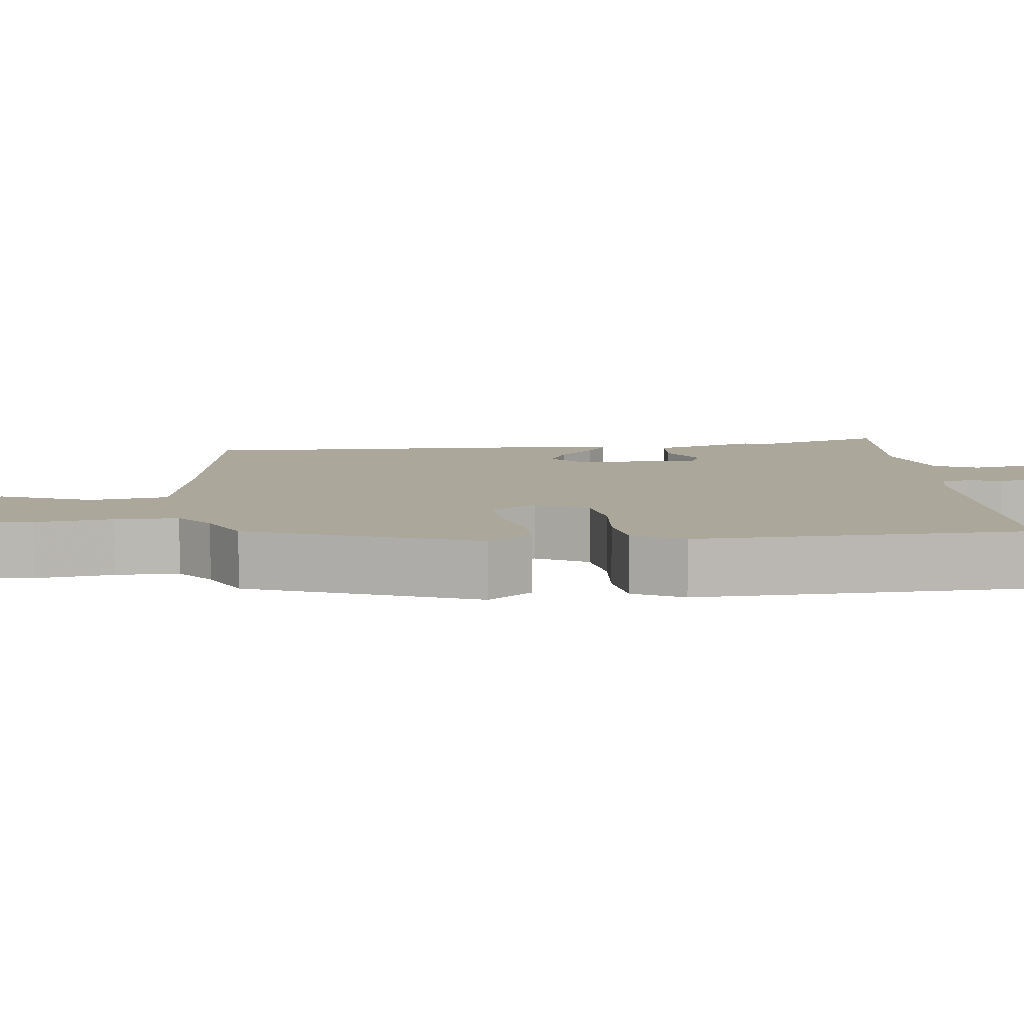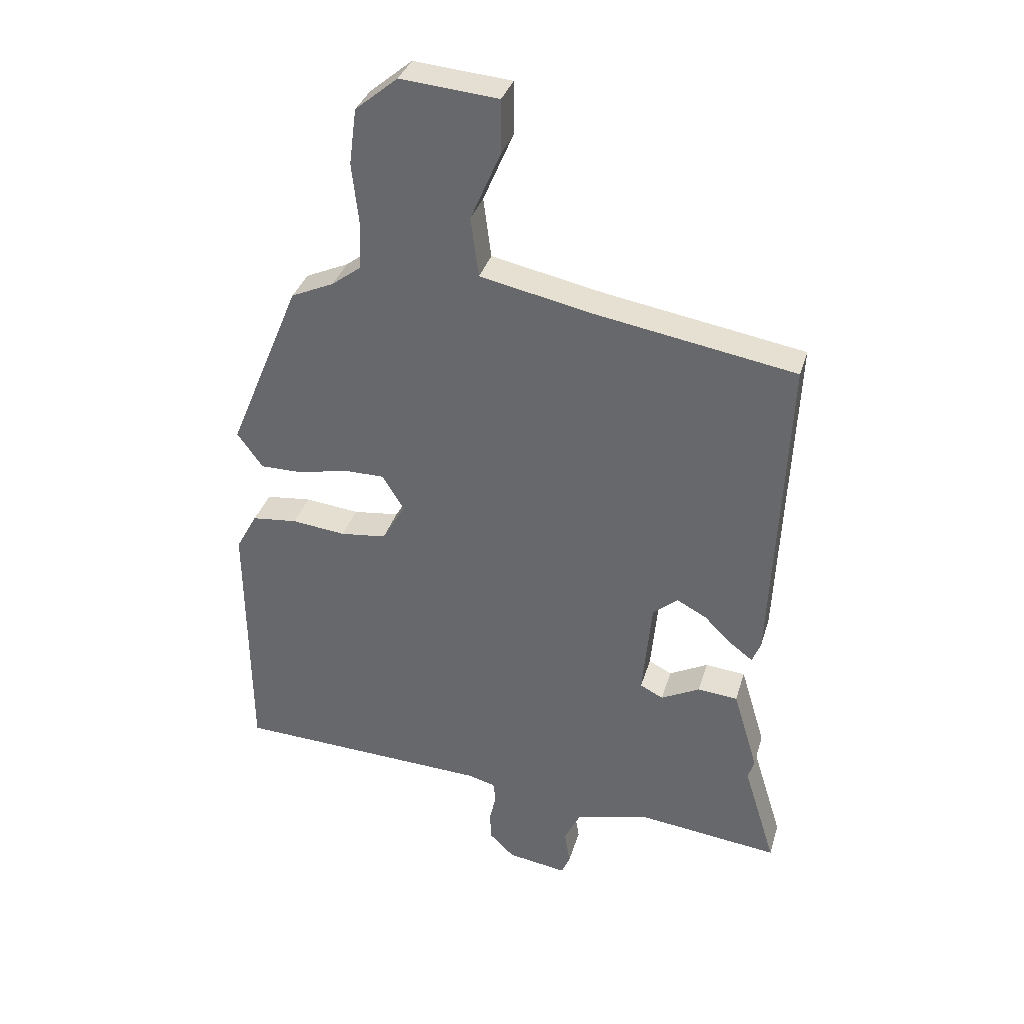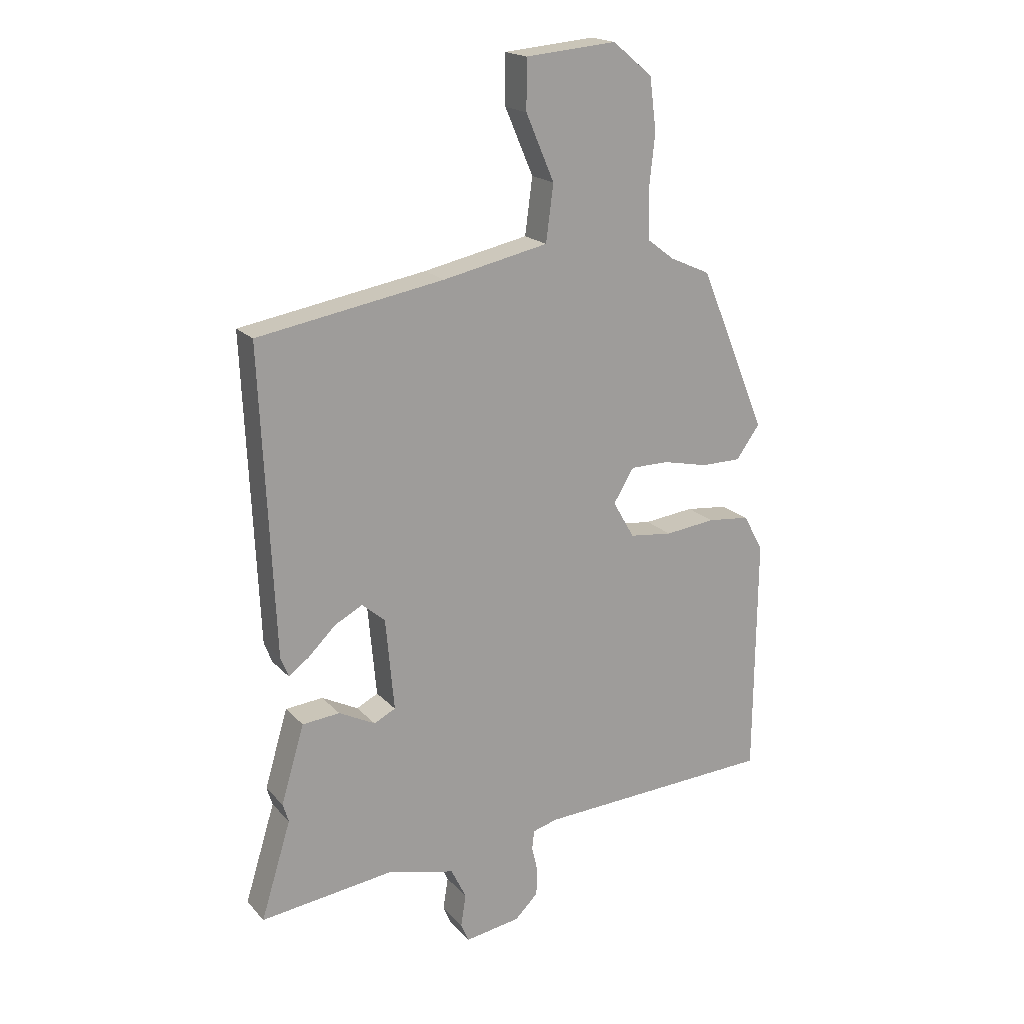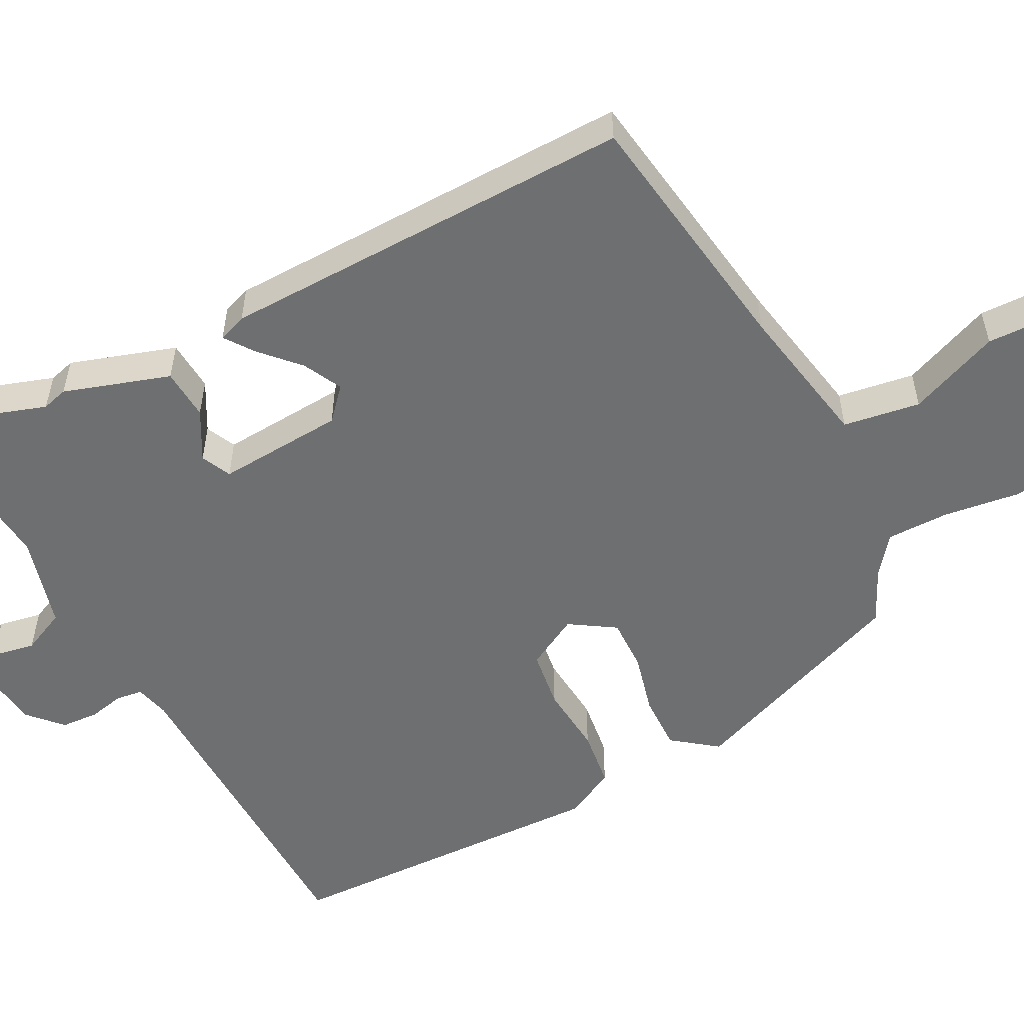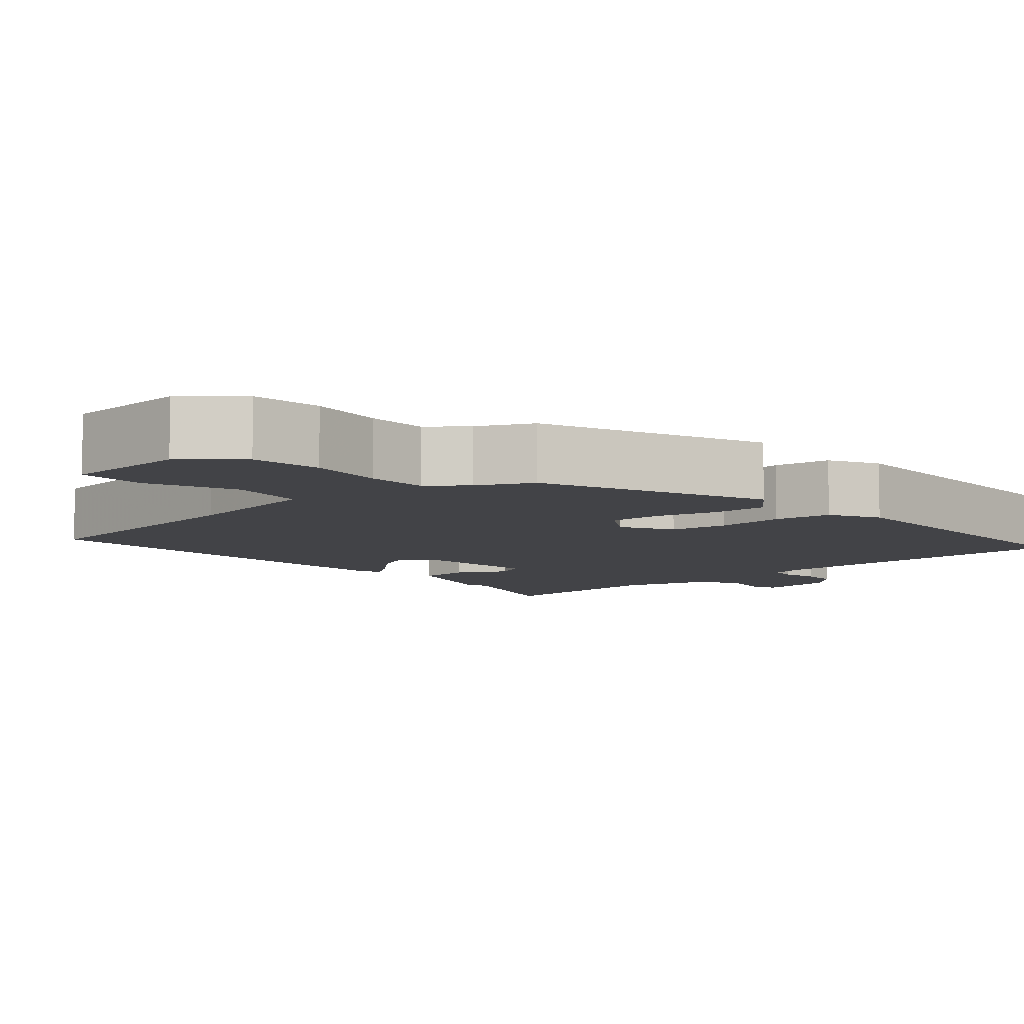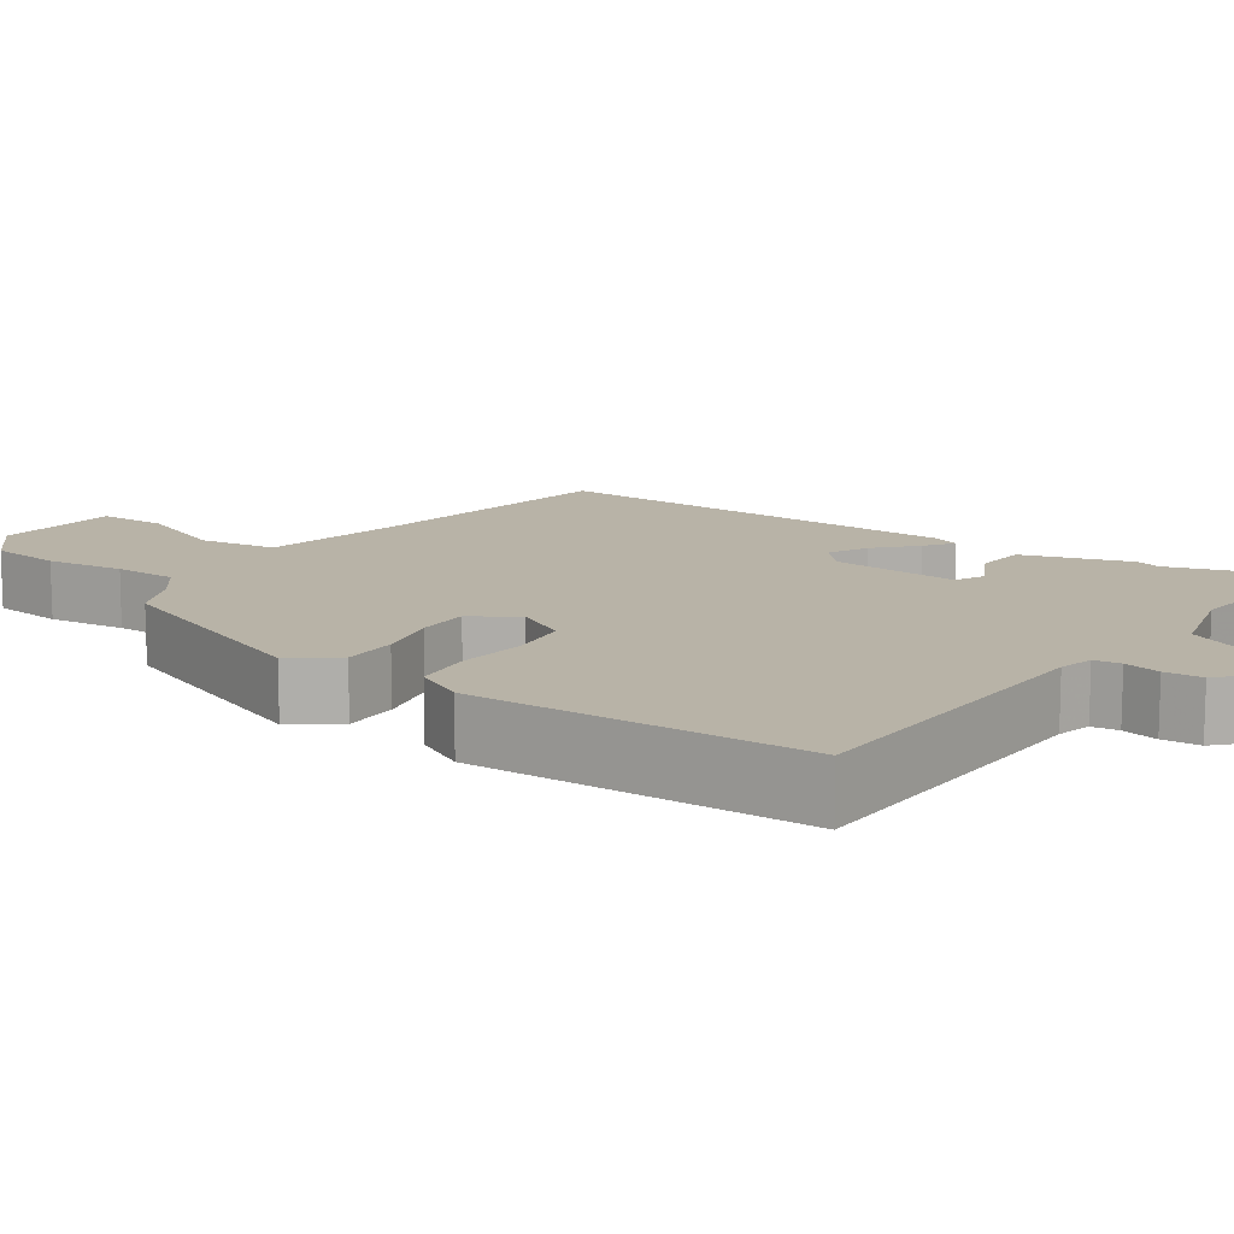
<metadata>
{"format":"obj","ext":"obj","renderer":"f3d","projection":"perspective","resolution":1024,"background":"white","views":[{"elev":8.1,"azim":82.1,"up":"+Y"},{"elev":34.7,"azim":-164.2,"up":"+Z"},{"elev":19.1,"azim":-28.7,"up":"+Z"},{"elev":-54.5,"azim":-63.8,"up":"+Y"},{"elev":-7.5,"azim":40.1,"up":"+Y"},{"elev":12.7,"azim":123.8,"up":"+Y"}]}
</metadata>
<code>
v 0.335 0.07 0.444
v 0.454 0.07 0.156
v 0.412 0.07 0.098
v 0.341 0.07 0.098
v 0.261 0.07 0.116
v 0.193 0.07 0.116
v 0.157 0.07 0.057
v 0.195 0.07 -0.009
v 0.271 0.07 -0.018
v 0.36 0.07 -0.008
v 0.435 0.07 -0.016
v 0.47 0.07 -0.08
v 0.466 0.07 -0.506
v 0.044 0.07 -0.525
v 0 0.07 -0.537
v -0.004 0.07 -0.571
v 0.007 0.07 -0.617
v 0.005 0.07 -0.665
v -0.036 0.07 -0.705
v -0.134 0.07 -0.72
v -0.148 0.07 -0.687
v -0.139 0.07 -0.63
v -0.166 0.07 -0.574
v -0.287 0.07 -0.544
v -0.522 0.07 -0.572
v -0.469 0.07 -0.4
v -0.479 0.07 -0.367
v -0.438 0.07 -0.23
v -0.372 0.07 -0.224
v -0.308 0.07 -0.257
v -0.27 0.07 -0.238
v -0.285 0.07 -0.075
v -0.326 0.07 -0.04
v -0.375 0.07 -0.066
v -0.423 0.07 -0.113
v -0.459 0.07 -0.14
v -0.473 0.07 -0.104
v -0.497 0.07 0.431
v -0.168 0.07 0.487
v 0.018 0.07 0.526
v 0.031 0.07 0.625
v -0.019 0.07 0.741
v -0.019 0.07 0.828
v 0.142 0.07 0.842
v 0.212 0.07 0.784
v 0.224 0.07 0.692
v 0.213 0.07 0.593
v 0.215 0.07 0.513
v 0.264 0.07 0.476
v 0.335 0 0.444
v 0.454 0 0.156
v 0.412 0 0.098
v 0.341 0 0.098
v 0.261 0 0.116
v 0.193 0 0.116
v 0.157 0 0.057
v 0.195 0 -0.009
v 0.271 0 -0.018
v 0.36 0 -0.008
v 0.435 0 -0.016
v 0.47 0 -0.08
v 0.466 0 -0.506
v 0.044 0 -0.525
v 0 0 -0.537
v -0.004 0 -0.571
v 0.007 0 -0.617
v 0.005 0 -0.665
v -0.036 0 -0.705
v -0.134 0 -0.72
v -0.148 0 -0.687
v -0.139 0 -0.63
v -0.166 0 -0.574
v -0.287 0 -0.544
v -0.522 0 -0.572
v -0.469 0 -0.4
v -0.479 0 -0.367
v -0.438 0 -0.23
v -0.372 0 -0.224
v -0.308 0 -0.257
v -0.27 0 -0.238
v -0.285 0 -0.075
v -0.326 0 -0.04
v -0.375 0 -0.066
v -0.423 0 -0.113
v -0.459 0 -0.14
v -0.473 0 -0.104
v -0.497 0 0.431
v -0.168 0 0.487
v 0.018 0 0.526
v 0.031 0 0.625
v -0.019 0 0.741
v -0.019 0 0.828
v 0.142 0 0.842
v 0.212 0 0.784
v 0.224 0 0.692
v 0.213 0 0.593
v 0.215 0 0.513
v 0.264 0 0.476
f 45 46 47
f 44 45 47
f 43 44 47
f 42 43 47
f 41 42 47
f 40 41 47 48
f 39 40 48 49
f 37 38 39
f 36 37 39
f 35 36 39
f 34 35 39
f 39 49 1
f 34 39 1
f 33 34 1
f 28 29 30
f 27 28 30
f 26 27 30
f 26 30 31
f 25 26 31
f 24 25 31
f 23 24 31
f 22 23 31 32
f 20 21 22
f 19 20 22
f 18 19 22
f 17 18 22
f 16 17 22
f 15 16 22 32
f 12 13 14
f 11 12 14
f 10 11 14
f 9 10 14
f 14 15 32
f 9 14 32
f 8 9 32
f 3 4 5
f 2 3 5
f 1 2 5
f 1 5 6
f 33 1 6 7
f 7 8 32 33
f 96 95 94
f 96 94 93
f 96 93 92
f 96 92 91
f 96 91 90
f 97 96 90 89
f 98 97 89 88
f 88 87 86
f 88 86 85
f 88 85 84
f 88 84 83
f 50 98 88
f 50 88 83
f 50 83 82
f 79 78 77
f 79 77 76
f 79 76 75
f 80 79 75
f 80 75 74
f 80 74 73
f 80 73 72
f 81 80 72 71
f 71 70 69
f 71 69 68
f 71 68 67
f 71 67 66
f 71 66 65
f 81 71 65 64
f 63 62 61
f 63 61 60
f 63 60 59
f 63 59 58
f 81 64 63
f 81 63 58
f 81 58 57
f 54 53 52
f 54 52 51
f 54 51 50
f 55 54 50
f 56 55 50 82
f 82 81 57 56
f 1 50 51 2
f 2 51 52 3
f 3 52 53 4
f 4 53 54 5
f 5 54 55 6
f 6 55 56 7
f 7 56 57 8
f 8 57 58 9
f 9 58 59 10
f 10 59 60 11
f 11 60 61 12
f 12 61 62 13
f 13 62 63 14
f 14 63 64 15
f 15 64 65 16
f 16 65 66 17
f 17 66 67 18
f 18 67 68 19
f 19 68 69 20
f 20 69 70 21
f 21 70 71 22
f 22 71 72 23
f 23 72 73 24
f 24 73 74 25
f 25 74 75 26
f 26 75 76 27
f 27 76 77 28
f 28 77 78 29
f 29 78 79 30
f 30 79 80 31
f 31 80 81 32
f 32 81 82 33
f 33 82 83 34
f 34 83 84 35
f 35 84 85 36
f 36 85 86 37
f 37 86 87 38
f 38 87 88 39
f 39 88 89 40
f 40 89 90 41
f 41 90 91 42
f 42 91 92 43
f 43 92 93 44
f 44 93 94 45
f 45 94 95 46
f 46 95 96 47
f 47 96 97 48
f 48 97 98 49
f 49 98 50 1

</code>
